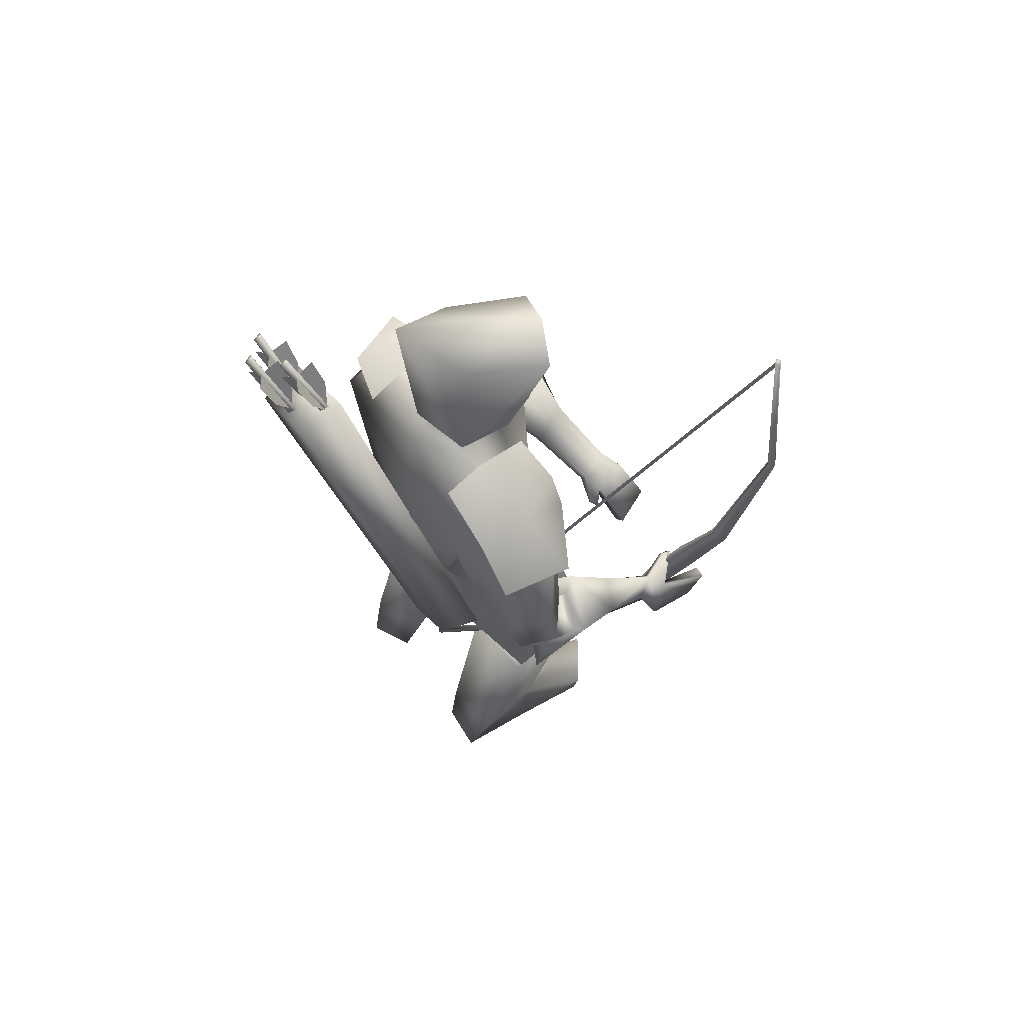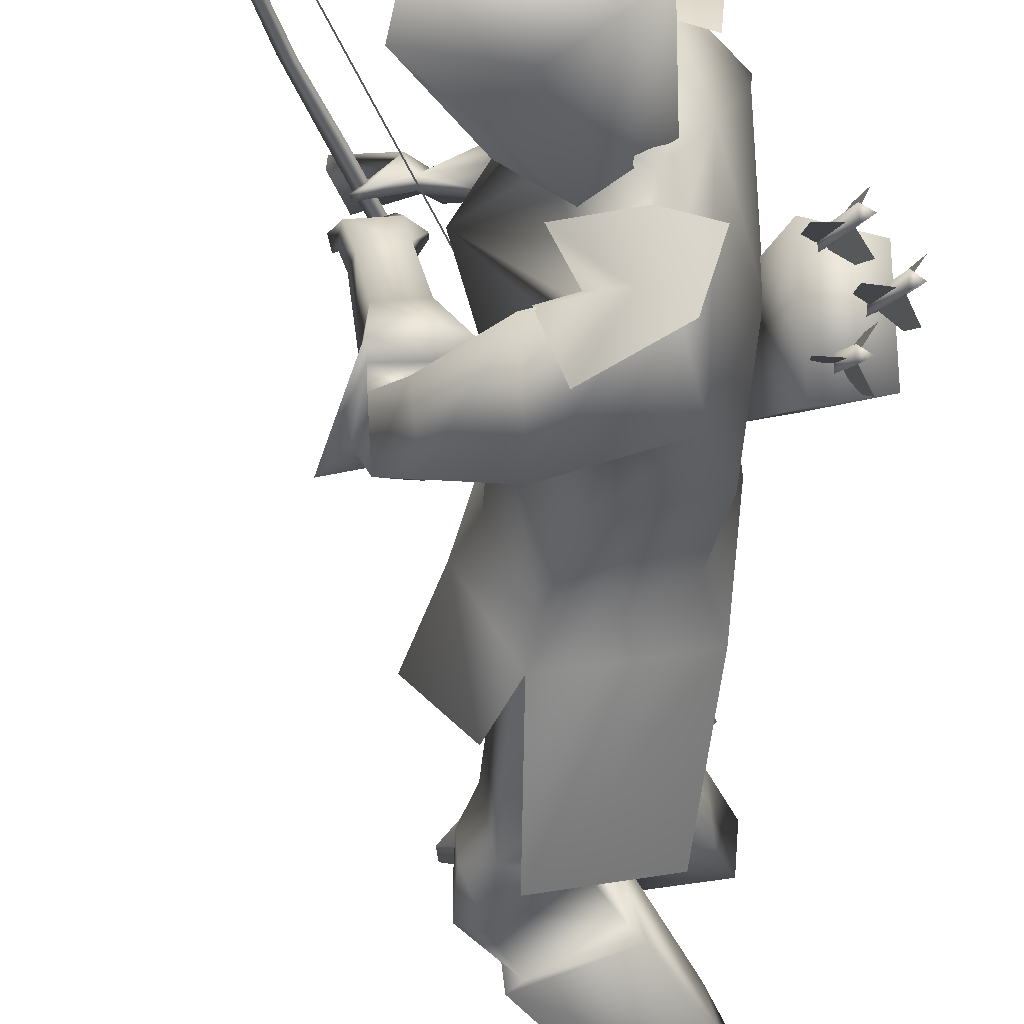
<metadata>
{"format":"obj","ext":"obj","renderer":"f3d","projection":"perspective","resolution":1024,"background":"white","views":[{"elev":72.0,"azim":-37.4,"up":"+Y"},{"elev":-39.0,"azim":179.9,"up":"+Z"}]}
</metadata>
<code>
o Cube_Cube.001
v 0.08783 0.7004 -0.4461
v 0.1493 0.6604 -0.598
v -0.03196 0.6726 -0.5809
v -0.01192 0.707 -0.4612
v 0.06721 0.6555 -0.657
v -0.01791 0.9438 -0.6467
v 0.04413 0.8862 -0.5152
v 0.104 0.8472 -0.6631
v 0.2291 0.8671 -0.5266
v 0.1857 0.8564 -0.4451
v 0.2488 0.8153 -0.6011
v -0.1223 -0.4554 -0.4628
v 0.4968 0.9268 -0.1778
v -0.1134 -0.458 -0.4694
v 0.5057 0.9242 -0.1844
v -0.1096 -0.4627 -0.4624
v 0.5106 0.922 -0.1769
v -0.1185 -0.4601 -0.4559
v 0.5017 0.9247 -0.1703
v 0.07638 -0.2742 -0.2663
v 0.4715 0.6081 -0.08429
v 0.0853 -0.2768 -0.2728
v 0.4805 0.6055 -0.09087
v 0.07988 -0.269 -0.2833
v 0.4727 0.6081 -0.1024
v 0.07096 -0.2664 -0.2767
v 0.4638 0.6107 -0.09583
v 0.2212 -0.01446 -0.1741
v 0.3688 0.3151 -0.1061
v 0.2301 -0.01709 -0.1807
v 0.3777 0.3124 -0.1127
v 0.2442 -0.03173 -0.1558
v 0.3941 0.303 -0.08674
v 0.2352 -0.02909 -0.1492
v 0.3851 0.3056 -0.08016
v 0.2852 0.07889 -0.1248
v 0.3375 0.1958 -0.1007
v 0.2941 0.07625 -0.1314
v 0.3464 0.1931 -0.1073
v 0.2725 0.0934 -0.1675
v 0.3248 0.2103 -0.1434
v 0.2635 0.09603 -0.161
v 0.3159 0.2129 -0.1369
v -0.1124 -0.4577 -0.4573
v 0.5032 0.9167 -0.1738
v -0.1161 -0.4548 -0.4635
v 0.4995 0.9196 -0.18
v 0.1923 0.2337 -0.3215
v 0.196 0.2308 -0.3153
v -0.2315 0.652 -0.6949
v -0.1402 0.6776 -0.6888
v -0.1489 0.5898 -0.8527
v -0.2385 0.5787 -0.8263
v -0.1872 0.1303 -0.3229
v -0.1131 0.1329 -0.2964
v -0.1187 0.04471 -0.4118
v -0.1919 0.06323 -0.411
v -0.005704 0.6842 -0.4182
v -0.005223 0.6732 -0.6704
v 0.03845 0.5268 -0.1842
v 0.1101 0.5701 -0.7072
v -0.07993 0.6556 -0.4181
v -0.07945 0.6446 -0.6683
v 0.09813 0.6564 -0.4178
v 0.09861 0.6455 -0.668
v -0.1009 0.5628 -0.2074
v 0.07418 0.5728 -0.8169
v 0.113 0.5171 -0.302
v 0.03055 0.522 -0.6752
v 0.1998 -0.04091 -0.5393
v 0.1333 0.01226 -0.3224
v 0.1142 0.002705 -0.7313
v -0.09531 0.000806 -0.3365
v -0.1068 -0.01354 -0.6808
v -0.1249 -0.06005 -0.5034
v 0.1705 -0.2669 -0.2427
v 0.1183 -0.2689 -0.8377
v -0.03175 -0.3028 -0.2391
v -0.07137 -0.3156 -0.7741
v -0.01127 0.6788 -0.4656
v -0.01097 0.6719 -0.6228
v -0.03544 0.6741 -0.5442
v 0.09605 0.6315 -0.5046
v 0.09619 0.6283 -0.5794
v -0.02259 0.6479 -0.3342
v -0.02001 0.638 -0.7286
v 0.05096 0.5916 -0.3193
v 0.02713 0.5777 -0.738
v -0.06948 0.6595 -0.5436
v -0.1315 0.3884 -0.5319
v -0.1191 0.5134 -0.3514
v -0.06254 0.4787 -0.7909
v 0.1962 0.4975 -0.536
v 0.04727 0.5065 -0.3745
v 0.03125 0.484 -0.716
v 0.1477 0.2396 -0.5249
v 0.05242 0.2124 -0.4068
v 0.04849 0.1921 -0.667
v -0.1106 0.1999 -0.5236
v -0.1087 0.2098 -0.4099
v -0.1083 0.1998 -0.6377
v -0.02904 0.3871 -0.146
v 0.2303 0.4601 -0.7017
v 0.02858 0.3216 -0.1944
v 0.1971 0.3932 -0.6356
v -0.1109 0.3473 -0.196
v 0.2214 0.3873 -0.7752
v -0.02528 0.3009 -0.2492
v 0.1697 0.3408 -0.6887
v 0.01262 0.2966 -0.1199
v 0.2766 0.4001 -0.6324
v 0.04428 0.3064 -0.1922
v 0.2004 0.3843 -0.6163
v -0.04305 0.2232 -0.1461
v 0.295 0.3129 -0.6674
v 0.001803 0.2585 -0.2295
v 0.196 0.3175 -0.648
v 0.01455 0.3123 -0.1931
v 0.2052 0.3829 -0.6462
v -0.03405 0.328 -0.1229
v 0.2744 0.4169 -0.6861
v -0.09482 0.2781 -0.1647
v 0.2713 0.3428 -0.7353
v -0.02501 0.2762 -0.2355
v 0.191 0.3249 -0.6794
v 0.1111 0.07329 -0.3579
v 0.09684 0.06451 -0.6945
v -0.1255 0.07957 -0.5184
v -0.06876 0.0768 -0.3795
v -0.07555 0.06485 -0.6445
v 0.1322 -0.1335 -0.4784
v 0.1424 -0.1339 -0.575
v 0.1525 -0.1688 -0.5398
v -0.05413 -0.1717 -0.4886
v -0.03733 -0.1759 -0.5344
v -0.04066 -0.1333 -0.519
v -0.04188 -0.08576 -0.3395
v -0.05888 -0.09728 -0.6788
v -0.1041 -0.03445 -0.5059
v 0.1651 -0.3306 -0.3293
v 0.1455 -0.331 -0.754
v 0.1397 -0.3588 -0.4608
v 0.1666 -0.3576 -0.6214
v 0.008156 -0.3918 -0.4441
v 0.03903 -0.3979 -0.5935
v 0.01149 -0.3669 -0.3424
v 0.007142 -0.375 -0.6907
v 0.1337 -0.555 -0.3013
v 0.1133 -0.5576 -0.7681
v 0.1037 -0.5608 -0.4243
v 0.1264 -0.5614 -0.6421
v -0.006011 -0.5299 -0.4187
v 0.02134 -0.5295 -0.6109
v -0.000343 -0.5121 -0.3068
v -0.01093 -0.5133 -0.7185
v 0.1302 -0.4649 -0.4566
v 0.1627 -0.4653 -0.6221
v 0.1723 -0.4451 -0.3108
v 0.1532 -0.448 -0.7739
v 0.03168 -0.4355 -0.4366
v 0.06327 -0.4353 -0.6082
v 0.04411 -0.4179 -0.3303
v 0.03924 -0.4193 -0.7128
v 0.2046 -0.4634 -0.3512
v 0.1972 -0.466 -0.7464
v 0.1803 -0.4724 -0.4204
v 0.1976 -0.4738 -0.6729
v 0.1598 -0.5069 -0.401
v 0.1716 -0.5084 -0.6837
v 0.1781 -0.5002 -0.3496
v 0.1716 -0.5026 -0.7384
v 0.1791 -0.3874 -0.4261
v 0.1939 -0.3848 -0.6671
v 0.1971 -0.3734 -0.3686
v 0.1911 -0.3712 -0.7274
v -0.01442 -0.9819 -0.2531
v -0.04432 -0.982 -0.759
v -0.04066 -0.9763 -0.3655
v -0.03033 -0.9762 -0.6444
v -0.1703 -0.9424 -0.3667
v -0.1515 -0.9422 -0.5986
v -0.1785 -0.9503 -0.2691
v -0.1929 -0.9506 -0.6873
v 0.1258 -0.5678 -0.433
v 0.1501 -0.5685 -0.6412
v 0.1598 -0.5617 -0.2947
v 0.1356 -0.5646 -0.783
v -0.02584 -0.526 -0.4336
v 0.007715 -0.5253 -0.5902
v -0.01325 -0.5129 -0.2771
v -0.03309 -0.5145 -0.7421
v -0.0213 -0.8474 -0.3876
v -0.00479 -0.8472 -0.6303
v 0.01829 -0.853 -0.2722
v -0.00697 -0.8536 -0.7522
v -0.1385 -0.841 -0.3855
v -0.1156 -0.8403 -0.5925
v -0.1316 -0.8472 -0.2593
v -0.1522 -0.8477 -0.7133
v 0.1602 -0.9344 -0.2283
v 0.1113 -0.9344 -0.8422
v 0.2291 -0.936 -0.3205
v 0.2076 -0.936 -0.7791
v 0.2258 -0.9821 -0.3157
v 0.2028 -0.9821 -0.7825
v 0.1454 -0.9835 -0.2278
v 0.09726 -0.9835 -0.8375
v 0.3099 0.05764 -0.07693
v 0.3336 0.2263 -0.29
v 0.3426 0.1318 -0.0768
v 0.258 0.2294 -0.2611
v 0.3179 0.05386 -0.09841
v 0.3285 0.2069 -0.3019
v 0.3445 0.1299 -0.0989
v 0.2523 0.2151 -0.2772
v 0.2395 0.1638 -0.1394
v 0.2371 0.3016 -0.3708
v 0.2043 0.1235 -0.1214
v 0.297 0.3076 -0.3922
v 0.2093 0.0966 -0.1209
v 0.3067 0.2734 -0.3921
v 0.2381 0.1483 -0.15
v 0.2347 0.2795 -0.3806
v 0.0579 0.4585 -0.2482
v 0.09037 0.4968 -0.6551
v 0.01112 0.5208 -0.1972
v 0.1244 0.5641 -0.7097
v -0.1258 0.4572 -0.2729
v 0.1154 0.4482 -0.8323
v -0.009728 0.4232 -0.3319
v 0.04615 0.4164 -0.7214
v -0.04995 0.2708 -0.2245
v 0.2092 0.3198 -0.6998
v -0.08302 0.2714 -0.1907
v 0.2476 0.3281 -0.7261
v -0.02945 0.2531 -0.2168
v 0.2174 0.3118 -0.674
v -0.05294 0.2395 -0.1798
v 0.2615 0.3108 -0.6866
v -0.05497 0.2934 -0.234
v 0.1936 0.3347 -0.7124
v -0.0927 0.3128 -0.2098
v 0.2174 0.3546 -0.7501
v 0.162 0.03877 -0.5354
v 0.1404 -0.07429 -0.3411
v 0.1263 -0.08212 -0.7123
v 0.1514 0.2285 -0.1804
v 0.2122 0.3428 -0.4906
v 0.1192 0.222 -0.1189
v 0.2777 0.3566 -0.5097
v 0.08555 0.1662 -0.1371
v 0.291 0.2929 -0.5279
v 0.1249 0.193 -0.205
v 0.2103 0.2954 -0.509
v 0.2533 0.1645 -0.103
v 0.2462 0.2996 -0.3319
v 0.2134 0.1047 -0.08071
v 0.3127 0.3052 -0.3429
v 0.2287 0.08558 -0.0917
v 0.3189 0.2768 -0.358
v 0.2583 0.1541 -0.1158
v 0.2428 0.2814 -0.3439
v 0.3112 0.1467 -0.1654
v 0.2286 0.2534 -0.3182
v 0.3152 0.153 -0.1603
v 0.2296 0.2596 -0.3146
v 0.2923 0.1601 -0.1677
v 0.2195 0.2627 -0.3318
v 0.2969 0.167 -0.1624
v 0.2204 0.2693 -0.3277
v 0.06897 0.339 -0.2085
v 0.1673 0.4111 -0.605
v 0.02391 0.326 -0.1026
v 0.2782 0.4357 -0.6277
v -0.08137 0.196 -0.1264
v 0.3327 0.2895 -0.6926
v -0.001427 0.2576 -0.2722
v 0.1591 0.2978 -0.6573
v 0.008348 0.7084 -0.5589
v 0.06556 0.7517 -0.4924
v 0.088 0.7345 -0.6087
v 0.01684 0.7983 -0.5943
v 0.05794 0.7869 -0.489
v 0.1141 0.7503 -0.6279
v 0.0605 0.8742 -0.525
v 0.1075 0.8436 -0.6412
v 0.08453 0.8963 -0.5927
v 0.1235 0.6983 -0.4745
v 0.1456 0.6814 -0.5888
v 0.1373 0.6656 -0.5276
v 0.1795 0.847 -0.4747
v 0.2232 0.8185 -0.5827
v 0.2231 0.8472 -0.5237
v 0.1357 0.7146 -0.4586
v 0.1787 0.6866 -0.565
v 0.1721 0.6678 -0.4971
v 0.2605 -0.248 -0.5446
v 0.1717 -0.1895 -0.3716
v 0.1646 -0.1942 -0.6849
v 0.1241 0.6275 -0.5418
v 0.01157 0.6491 -0.7563
v -0.04773 0.6197 -0.7675
v 0.06208 0.6016 -0.717
v 0.009932 0.6553 -0.2841
v -0.08998 0.63 -0.2991
v 0.1101 0.614 -0.3338
v 0.05922 0.8305 -0.507
v 0.1108 0.7969 -0.6345
v 0.05068 0.8473 -0.5935
v 0.1605 0.7818 -0.4593
v 0.2081 0.7508 -0.5769
v 0.2147 0.7642 -0.5052
v 0.05858 0.8087 -0.498
v 0.1125 0.7736 -0.6312
v 0.03376 0.8228 -0.5939
v 0.146 0.7496 -0.4538
v 0.1955 0.7174 -0.5761
v 0.2066 0.7159 -0.4958
v -0.1897 0.5786 -0.7929
v -0.1721 0.5741 -0.8008
v -0.1731 0.5862 -0.7851
v -0.1843 0.7117 -0.8818
v -0.1832 0.6997 -0.8976
v -0.2009 0.7042 -0.8897
v -0.174 0.5891 -0.7999
v -0.1491 0.6278 -0.8279
v -0.147 0.6736 -0.8628
v -0.1812 0.6706 -0.8627
v -0.1895 0.6669 -0.8666
v -0.2051 0.6473 -0.8902
v -0.1988 0.6053 -0.8514
v -0.1823 0.5854 -0.8039
v -0.1828 0.5914 -0.796
v -0.2018 0.6414 -0.8042
v -0.2087 0.6895 -0.8351
v -0.19 0.6729 -0.8588
v -0.1876 0.7459 -0.7552
v -0.2032 0.7596 -0.7278
v -0.1904 0.7094 -0.7026
v -0.1686 0.6599 -0.7016
v -0.1691 0.6546 -0.7099
v -0.1929 0.6776 -0.7527
v -0.2062 0.7224 -0.7864
v -0.188 0.7406 -0.7636
v -0.1794 0.7444 -0.7606
v -0.1456 0.749 -0.7651
v -0.1411 0.7004 -0.7345
v -0.1604 0.6584 -0.7069
v -0.2039 0.7792 -0.7814
v -0.1874 0.7761 -0.7921
v -0.1866 0.7868 -0.7753
v -0.1573 0.6542 -0.6926
v -0.1582 0.6436 -0.7094
v -0.1746 0.6466 -0.6987
v -0.2244 0.6195 -0.7557
v -0.2066 0.6172 -0.7641
v -0.2083 0.6277 -0.7474
v -0.2321 0.7596 -0.8327
v -0.2303 0.7491 -0.8495
v -0.2481 0.7514 -0.841
v -0.2097 0.6319 -0.7619
v -0.1888 0.6748 -0.7867
v -0.1913 0.7235 -0.8175
v -0.2251 0.7175 -0.8173
v -0.2332 0.7134 -0.8214
v -0.2475 0.6946 -0.8465
v -0.2368 0.6502 -0.8115
v -0.2177 0.6277 -0.7661
v -0.2186 0.633 -0.7577
v -0.2421 0.6816 -0.7614
v -0.2536 0.7314 -0.7879
v -0.234 0.7186 -0.8131
f 4 1 10
f 4 10 7
f 11 2 5
f 11 5 8
f 4 7 6
f 4 6 3
f 6 8 5
f 6 5 3
f 7 10 9
f 7 9 6
f 9 11 8
f 9 8 6
f 41 39 38
f 41 38 40
f 39 37 36
f 39 36 38
f 43 41 40
f 43 40 42
f 43 42 36
f 43 36 37
f 12 14 16
f 12 16 18
f 13 19 17
f 13 17 15
f 12 26 24
f 12 24 14
f 25 27 13
f 25 13 15
f 14 24 22
f 14 22 16
f 23 25 15
f 23 15 17
f 16 22 20
f 16 20 18
f 21 23 17
f 21 17 19
f 26 12 18
f 26 18 20
f 27 21 19
f 27 19 13
f 20 34 28
f 20 28 26
f 29 35 21
f 29 21 27
f 22 32 34
f 22 34 20
f 35 33 23
f 35 23 21
f 24 30 32
f 24 32 22
f 33 31 25
f 33 25 23
f 26 28 30
f 26 30 24
f 31 29 27
f 31 27 25
f 28 42 40
f 28 40 30
f 41 43 29
f 41 29 31
f 30 40 38
f 30 38 32
f 39 41 31
f 39 31 33
f 32 38 36
f 32 36 34
f 37 39 33
f 37 33 35
f 34 36 42
f 34 42 28
f 43 37 35
f 43 35 29
f 47 48 49
f 47 49 45
f 54 50 53
f 54 53 57
f 50 54 55
f 50 55 51
f 56 52 51
f 56 51 55
f 57 53 52
f 57 52 56
f 53 50 51
f 53 51 52
f 57 56 55
f 57 55 54
f 76 71 73
f 76 73 78
f 74 72 77
f 74 77 79
f 75 78 73
f 74 79 75
f 87 83 80
f 87 80 85
f 81 84 88
f 81 88 86
f 89 85 80
f 89 80 82
f 81 86 89
f 81 89 82
f 91 85 89
f 91 89 90
f 89 86 92
f 89 92 90
f 93 83 87
f 93 87 94
f 88 84 93
f 88 93 95
f 96 93 94
f 96 94 97
f 95 93 96
f 95 96 98
f 100 91 90
f 100 90 99
f 90 92 101
f 90 101 99
f 97 94 91
f 97 91 100
f 92 95 98
f 92 98 101
f 120 118 104
f 120 104 102
f 105 119 121
f 105 121 103
f 110 112 118
f 110 118 120
f 119 113 111
f 119 111 121
f 118 124 108
f 118 108 104
f 109 125 119
f 109 119 105
f 112 116 124
f 112 124 118
f 125 117 113
f 125 113 119
f 129 100 99
f 129 99 128
f 99 101 130
f 99 130 128
f 126 97 100
f 126 100 129
f 101 98 127
f 101 127 130
f 136 133 131
f 136 131 134
f 132 133 136
f 132 136 135
f 139 137 129
f 139 129 128
f 130 138 139
f 130 139 128
f 136 134 137
f 136 137 139
f 138 135 136
f 138 136 139
f 156 160 144
f 156 144 142
f 145 161 157
f 145 157 143
f 150 152 160
f 150 160 156
f 161 153 151
f 161 151 157
f 160 162 146
f 160 146 144
f 147 163 161
f 147 161 145
f 152 154 162
f 152 162 160
f 163 155 153
f 163 153 161
f 162 158 140
f 162 140 146
f 141 159 163
f 141 163 147
f 154 148 158
f 154 158 162
f 159 149 155
f 159 155 163
f 174 140 158
f 174 158 164
f 159 141 175
f 159 175 165
f 164 158 148
f 164 148 170
f 149 159 165
f 149 165 171
f 166 156 142
f 166 142 172
f 143 157 167
f 143 167 173
f 168 150 156
f 168 156 166
f 157 151 169
f 157 169 167
f 170 148 150
f 170 150 168
f 151 149 171
f 151 171 169
f 172 142 140
f 172 140 174
f 141 143 173
f 141 173 175
f 164 166 172
f 164 172 174
f 173 167 165
f 173 165 175
f 170 168 166
f 170 166 164
f 167 169 171
f 167 171 165
f 186 184 150
f 186 150 148
f 151 185 187
f 151 187 149
f 184 188 152
f 184 152 150
f 153 189 185
f 153 185 151
f 188 190 154
f 188 154 152
f 155 191 189
f 155 189 153
f 190 186 148
f 190 148 154
f 149 187 191
f 149 191 155
f 180 178 176
f 180 176 182
f 177 179 181
f 177 181 183
f 194 192 184
f 194 184 186
f 185 193 195
f 185 195 187
f 192 196 188
f 192 188 184
f 189 197 193
f 189 193 185
f 178 180 196
f 178 196 192
f 197 181 179
f 197 179 193
f 196 198 190
f 196 190 188
f 191 199 197
f 191 197 189
f 180 182 198
f 180 198 196
f 199 183 181
f 199 181 197
f 198 194 186
f 198 186 190
f 187 195 199
f 187 199 191
f 182 176 194
f 182 194 198
f 195 177 183
f 195 183 199
f 202 192 194
f 202 194 200
f 195 193 203
f 195 203 201
f 200 194 176
f 200 176 206
f 177 195 201
f 177 201 207
f 204 178 192
f 204 192 202
f 193 179 205
f 193 205 203
f 206 176 178
f 206 178 204
f 179 177 207
f 179 207 205
f 206 204 202
f 206 202 200
f 203 205 207
f 203 207 201
f 214 210 208
f 214 208 212
f 209 211 215
f 209 215 213
f 226 224 87
f 226 87 85
f 88 225 227
f 88 227 86
f 102 104 224
f 102 224 226
f 225 105 103
f 225 103 227
f 228 226 85
f 228 85 91
f 86 227 229
f 86 229 92
f 106 102 226
f 106 226 228
f 227 103 107
f 227 107 229
f 224 230 94
f 224 94 87
f 95 231 225
f 95 225 88
f 104 108 230
f 104 230 224
f 231 109 105
f 231 105 225
f 230 228 91
f 230 91 94
f 92 229 231
f 92 231 95
f 108 106 228
f 108 228 230
f 229 107 109
f 229 109 231
f 122 120 102
f 122 102 106
f 103 121 123
f 103 123 107
f 122 114 110
f 122 110 120
f 111 115 123
f 111 123 121
f 240 108 124
f 240 124 232
f 125 109 241
f 125 241 233
f 232 124 116
f 232 116 236
f 117 125 233
f 117 233 237
f 238 114 122
f 238 122 234
f 123 115 239
f 123 239 235
f 234 122 106
f 234 106 242
f 107 123 235
f 107 235 243
f 236 116 114
f 236 114 238
f 115 117 237
f 115 237 239
f 242 106 108
f 242 108 240
f 109 107 243
f 109 243 241
f 232 234 242
f 232 242 240
f 243 235 233
f 243 233 241
f 236 238 234
f 236 234 232
f 235 239 237
f 235 237 233
f 126 244 96
f 126 96 97
f 96 244 127
f 96 127 98
f 131 244 126
f 131 126 245
f 127 244 132
f 127 132 246
f 137 245 126
f 137 126 129
f 127 246 138
f 127 138 130
f 257 255 216
f 257 216 218
f 217 256 258
f 217 258 219
f 208 210 255
f 208 255 257
f 256 211 209
f 256 209 258
f 259 257 218
f 259 218 220
f 219 258 260
f 219 260 221
f 212 208 257
f 212 257 259
f 258 209 213
f 258 213 260
f 210 214 261
f 210 261 255
f 262 215 211
f 262 211 256
f 261 259 220
f 261 220 222
f 221 260 262
f 221 262 223
f 214 212 259
f 214 259 261
f 260 213 215
f 260 215 262
f 265 255 261
f 265 261 263
f 262 256 266
f 262 266 264
f 263 261 222
f 263 222 267
f 223 262 264
f 223 264 268
f 269 216 255
f 269 255 265
f 256 217 270
f 256 270 266
f 267 222 216
f 267 216 269
f 217 223 268
f 217 268 270
f 265 263 267
f 265 267 269
f 268 264 266
f 268 266 270
f 251 220 218
f 251 218 249
f 219 221 252
f 219 252 250
f 253 222 220
f 253 220 251
f 221 223 254
f 221 254 252
f 253 247 216
f 253 216 222
f 217 248 254
f 217 254 223
f 249 218 216
f 249 216 247
f 217 219 250
f 217 250 248
f 128 75 73
f 128 73 129
f 74 75 128
f 74 128 130
f 129 73 71
f 129 71 126
f 72 74 130
f 72 130 127
f 126 71 70
f 126 70 244
f 70 72 127
f 70 127 244
f 273 271 112
f 273 112 110
f 113 272 274
f 113 274 111
f 249 247 271
f 249 271 273
f 272 248 250
f 272 250 274
f 275 273 110
f 275 110 114
f 111 274 276
f 111 276 115
f 251 249 273
f 251 273 275
f 274 250 252
f 274 252 276
f 271 277 116
f 271 116 112
f 117 278 272
f 117 272 113
f 247 253 277
f 247 277 271
f 278 254 248
f 278 248 272
f 277 275 114
f 277 114 116
f 115 276 278
f 115 278 117
f 253 251 275
f 253 275 277
f 276 252 254
f 276 254 278
f 134 144 146
f 134 146 137
f 147 145 135
f 147 135 138
f 131 142 144
f 131 144 134
f 145 143 132
f 145 132 135
f 137 146 140
f 137 140 245
f 141 147 138
f 141 138 246
f 140 142 131
f 140 131 245
f 132 143 141
f 132 141 246
f 280 288 294
f 280 294 283
f 295 289 281
f 295 281 284
f 279 280 283
f 279 283 282
f 284 281 279
f 284 279 282
f 287 285 291
f 287 291 293
f 292 286 287
f 292 287 293
f 296 294 288
f 296 288 290
f 289 295 296
f 289 296 290
f 80 83 288
f 80 288 280
f 289 84 81
f 289 81 281
f 80 280 279
f 80 279 82
f 279 281 81
f 279 81 82
f 131 133 244
f 244 133 132
f 70 71 298
f 70 298 297
f 299 72 70
f 299 70 297
f 83 93 300
f 300 93 84
f 83 300 290
f 83 290 288
f 290 300 84
f 290 84 289
f 48 46 44
f 48 44 49
f 59 301 302
f 59 302 63
f 301 61 67
f 301 67 302
f 65 303 301
f 65 301 59
f 303 69 61
f 303 61 301
f 60 304 305
f 60 305 66
f 304 58 62
f 304 62 305
f 68 306 304
f 68 304 60
f 306 64 58
f 306 58 304
f 285 307 310
f 285 310 291
f 308 286 292
f 308 292 311
f 307 285 287
f 307 287 309
f 286 308 309
f 286 309 287
f 291 310 312
f 291 312 293
f 311 292 293
f 311 293 312
f 307 313 316
f 307 316 310
f 313 283 294
f 313 294 316
f 284 314 317
f 284 317 295
f 314 308 311
f 314 311 317
f 283 313 315
f 283 315 282
f 313 307 309
f 313 309 315
f 308 314 315
f 308 315 309
f 314 284 282
f 314 282 315
f 310 316 318
f 310 318 312
f 317 311 312
f 317 312 318
f 317 318 296
f 317 296 295
f 316 294 296
f 316 296 318
f 319 321 322
f 319 322 324
f 321 320 323
f 321 323 322
f 320 319 324
f 320 324 323
f 327 326 325
f 327 325 328
f 330 329 332
f 330 332 331
f 335 334 333
f 335 333 336
f 322 323 324
f 351 350 349
f 338 339 340
f 338 340 337
f 343 344 341
f 343 341 342
f 346 347 348
f 346 348 345
f 353 354 349
f 353 349 350
f 352 353 350
f 352 350 351
f 354 352 351
f 354 351 349
f 355 357 358
f 355 358 360
f 357 356 359
f 357 359 358
f 356 355 360
f 356 360 359
f 363 362 361
f 363 361 364
f 366 365 368
f 366 368 367
f 371 370 369
f 371 369 372
f 358 359 360

</code>
